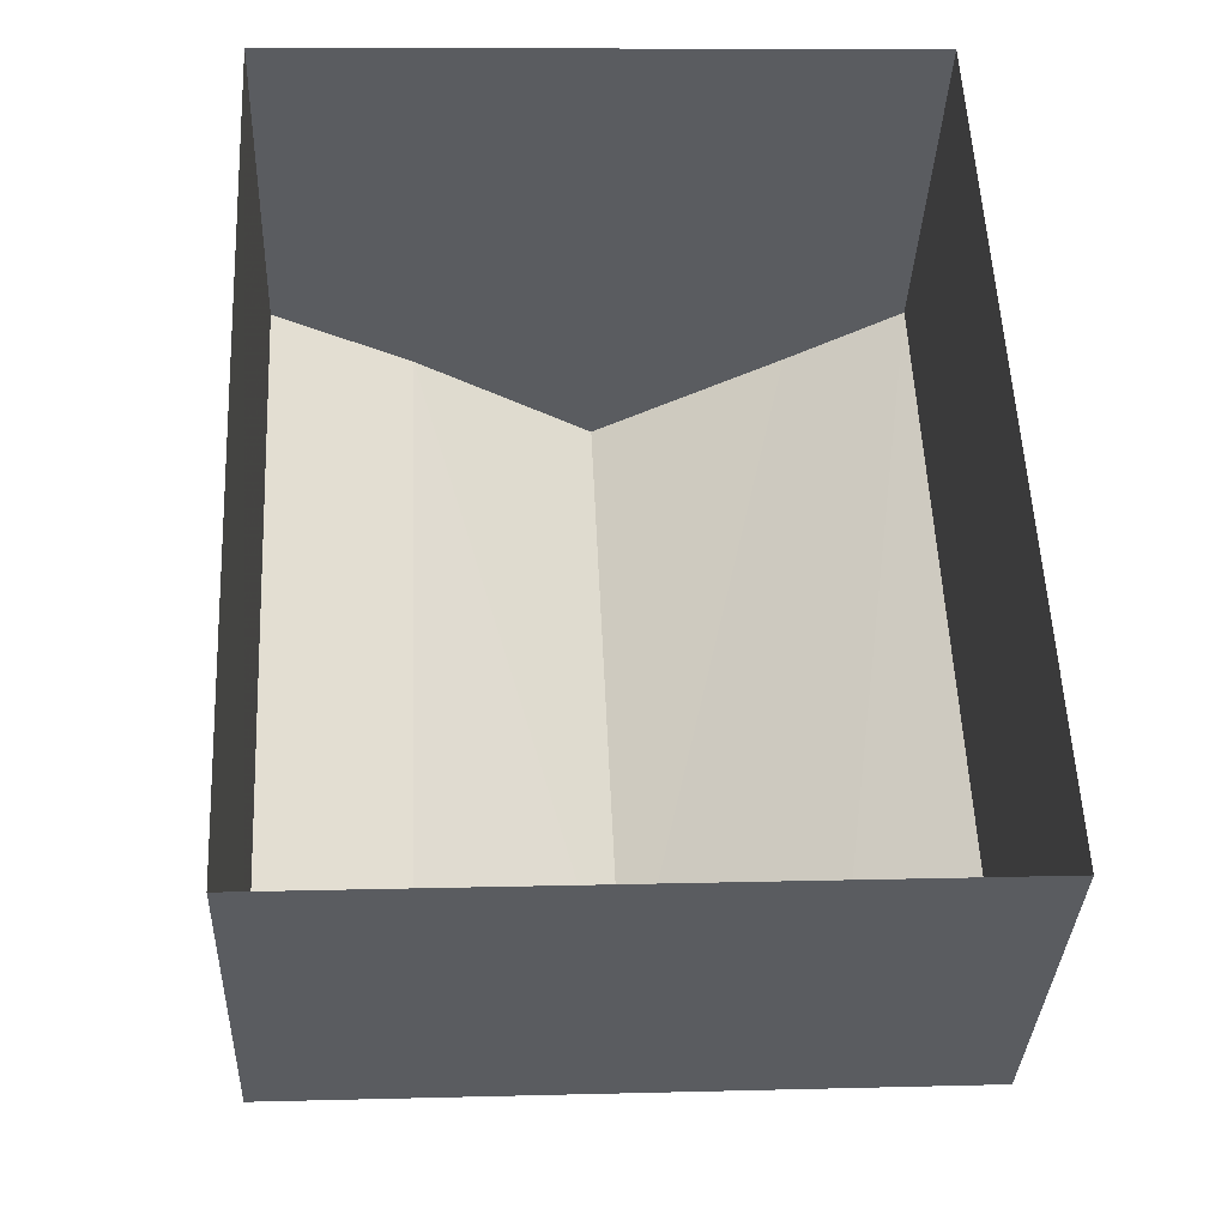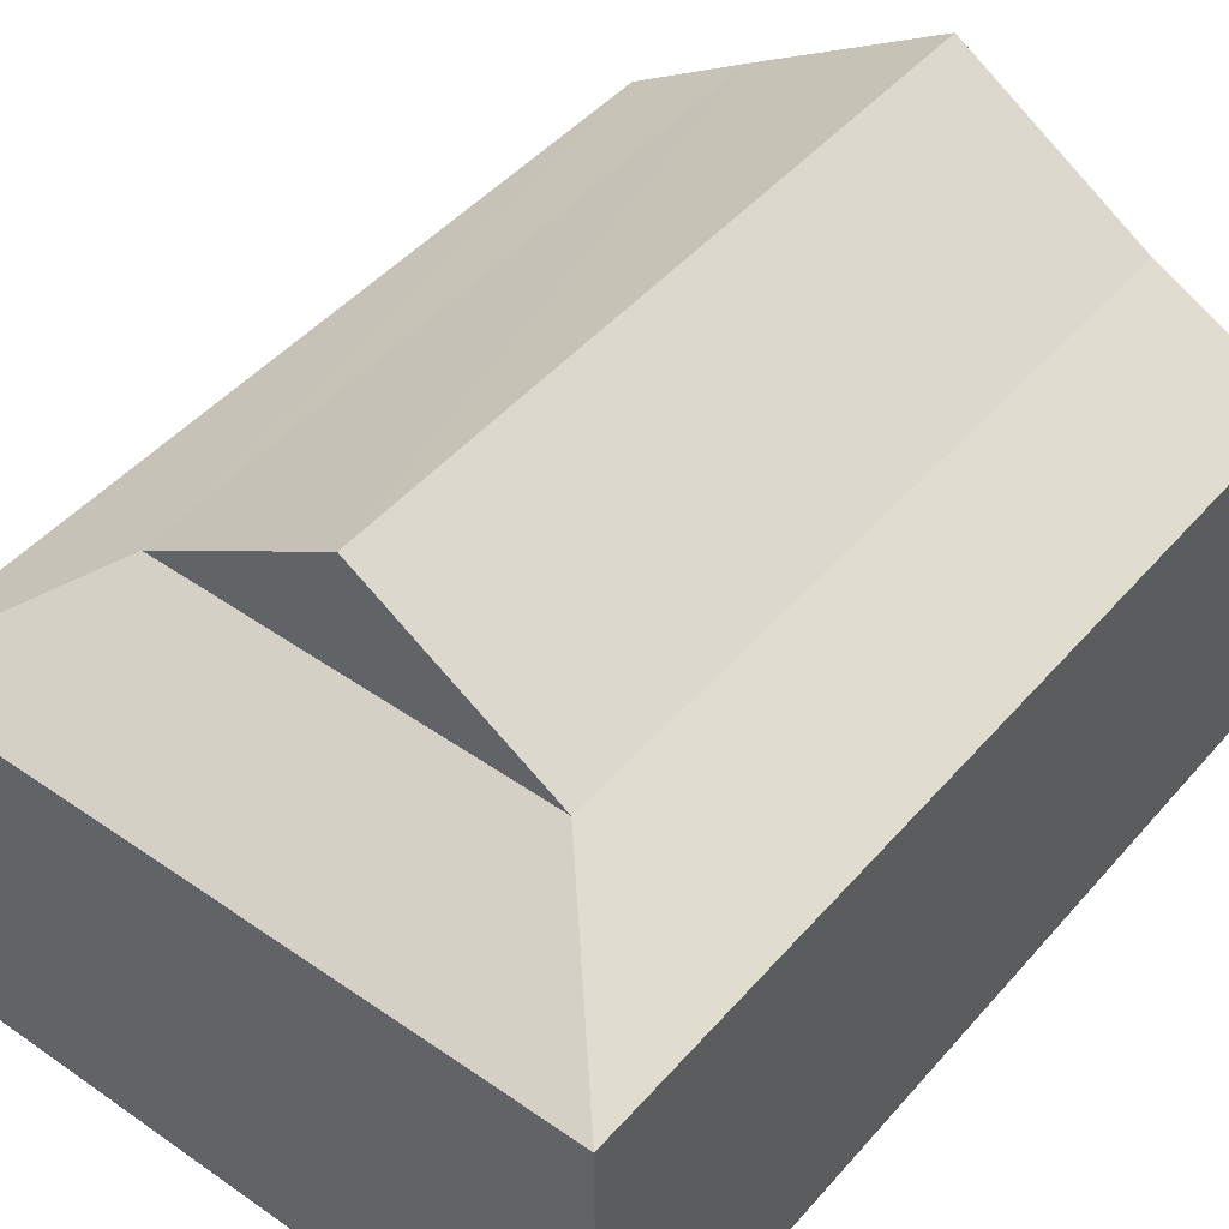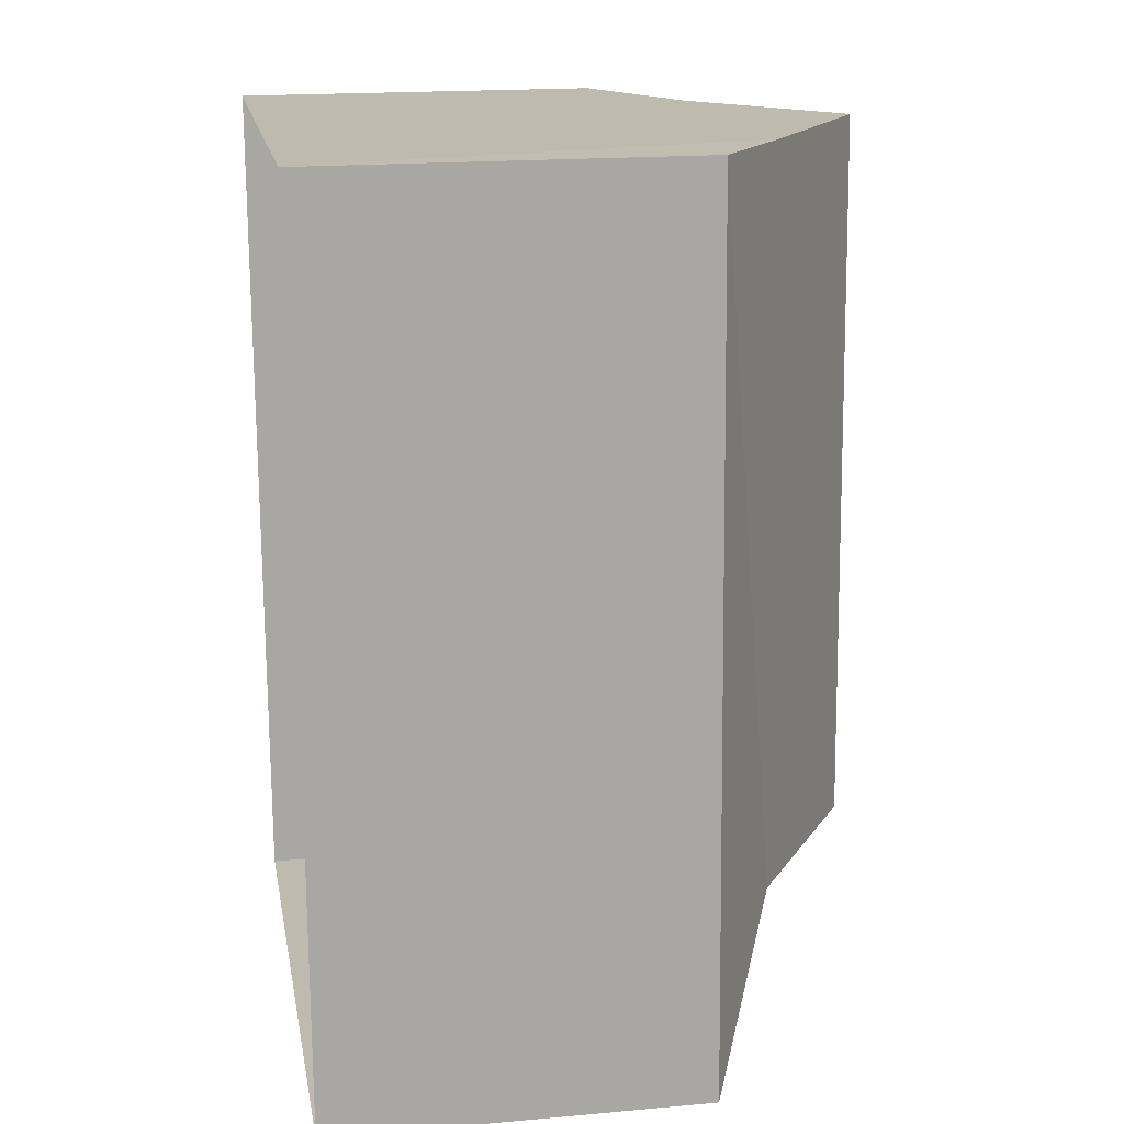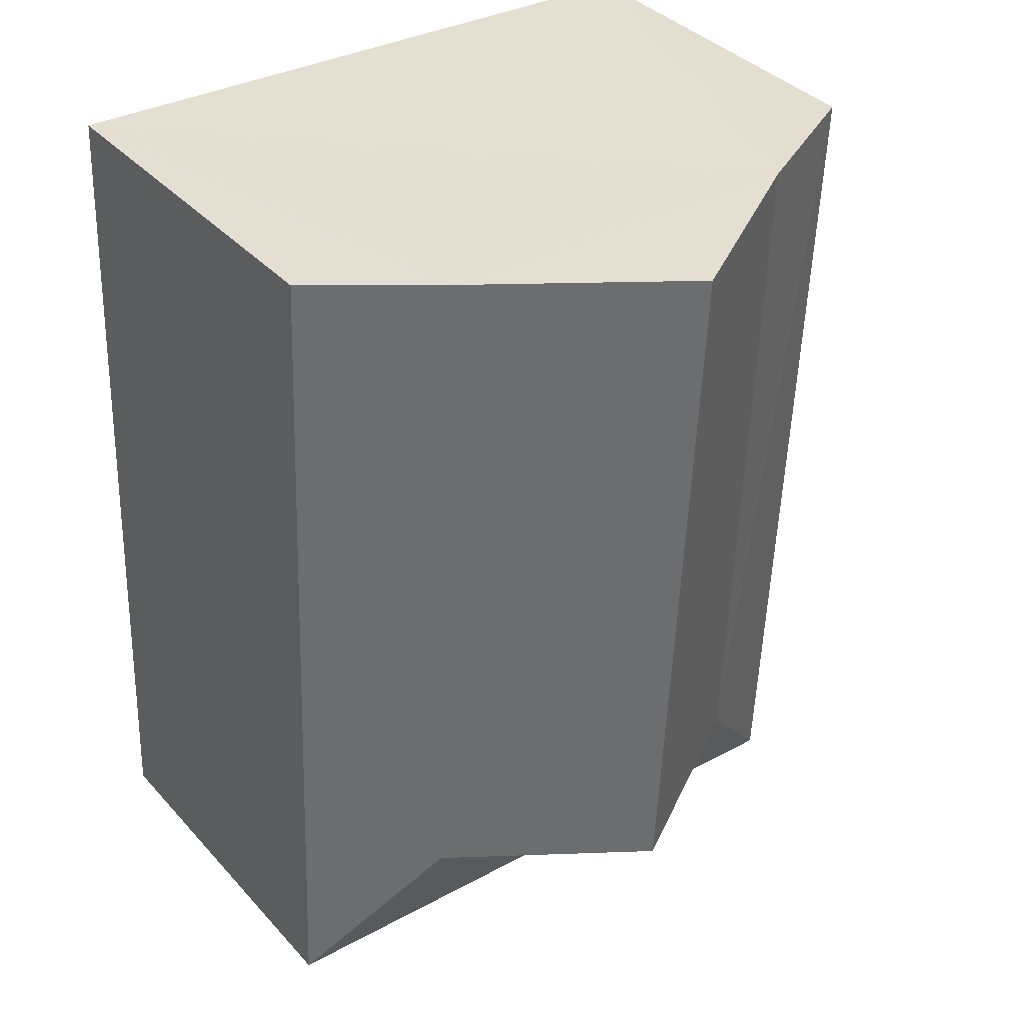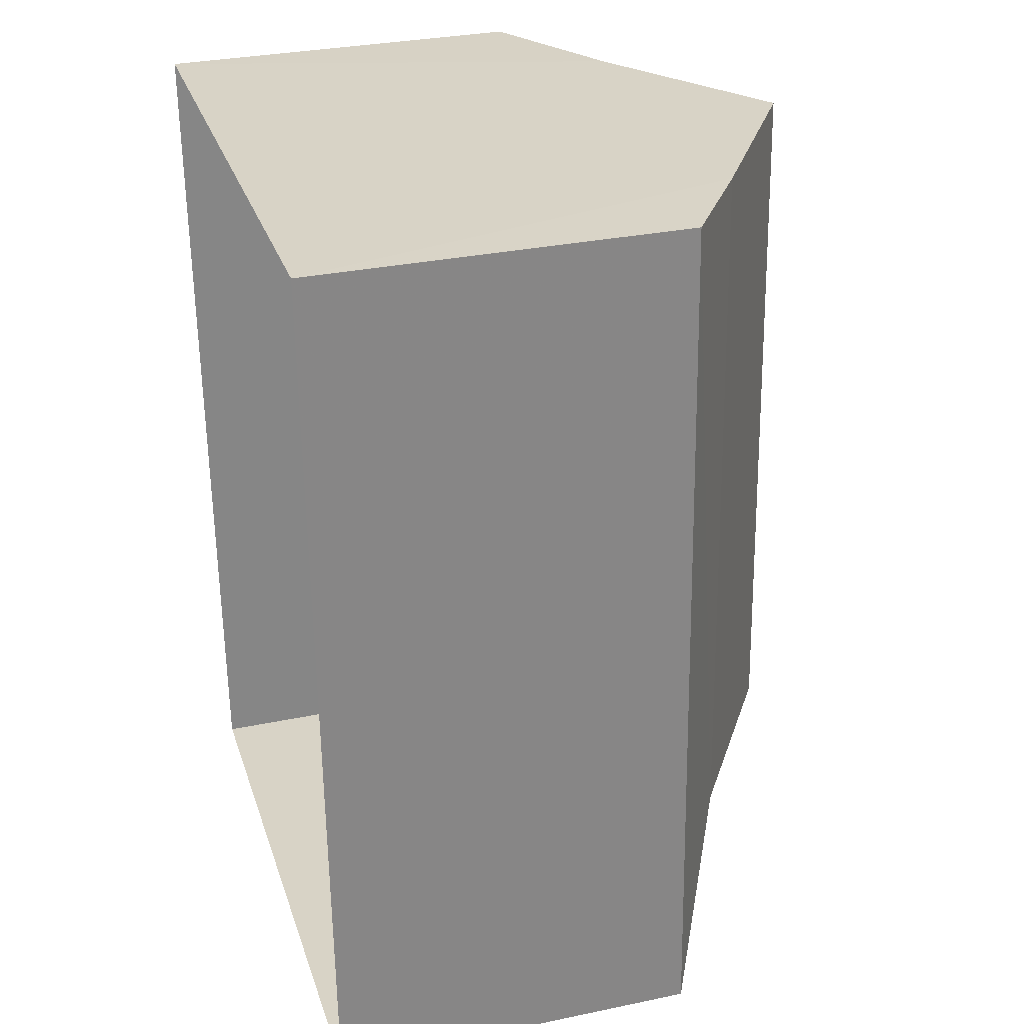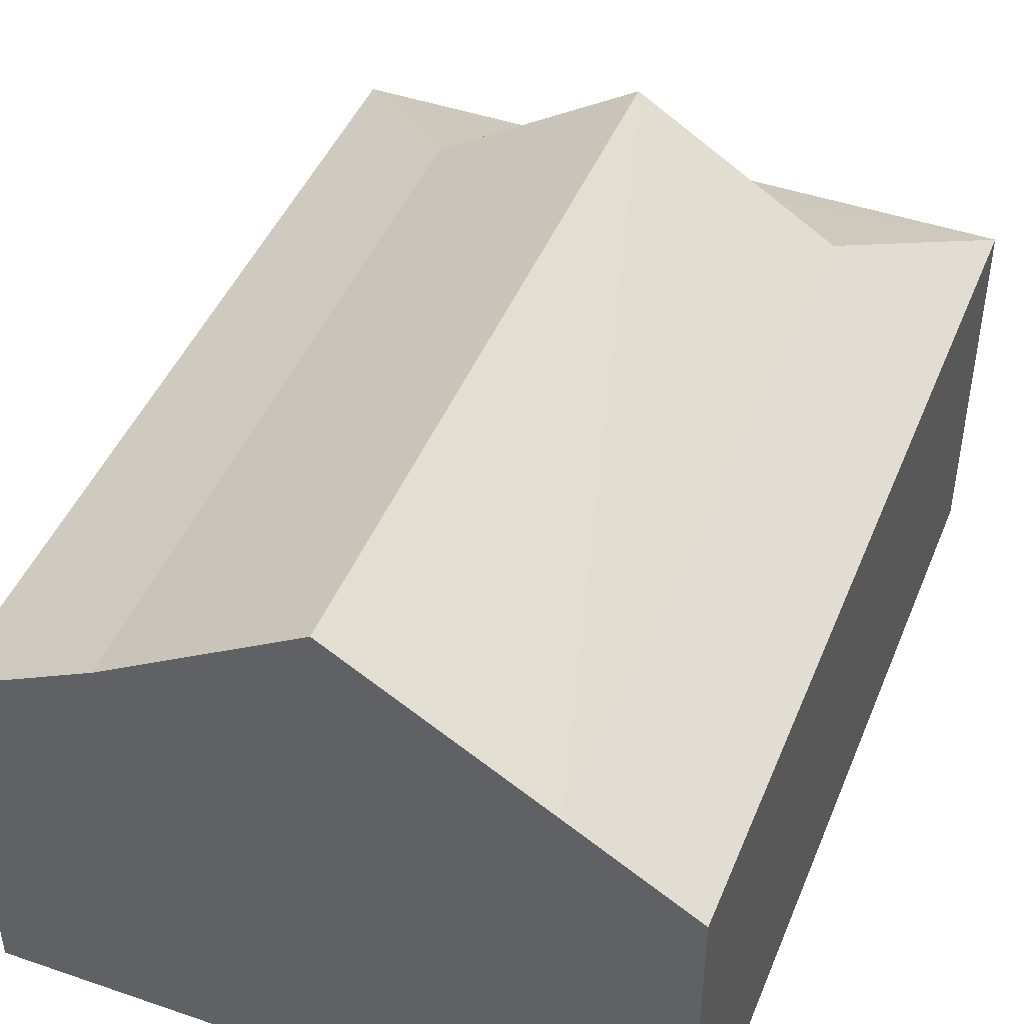
<metadata>
{"format":"obj","ext":"obj","renderer":"f3d","projection":"perspective","resolution":1024,"background":"white","views":[{"elev":-34.4,"azim":177.4,"up":"+Y"},{"elev":46.8,"azim":35.9,"up":"+Z"},{"elev":18.3,"azim":-99.7,"up":"+Y"},{"elev":37.8,"azim":-36.8,"up":"+Y"},{"elev":30.4,"azim":-106.2,"up":"+Y"},{"elev":45.3,"azim":-161.0,"up":"+Z"}]}
</metadata>
<code>
v -3.729e+05 -1.054e+05 23.15
v -3.729e+05 -1.054e+05 23.14
v -3.729e+05 -1.054e+05 23.14
v -3.729e+05 -1.054e+05 23.15
v -3.729e+05 -1.054e+05 28.46
v -3.729e+05 -1.054e+05 27.32
v -3.729e+05 -1.054e+05 28.46
v -3.729e+05 -1.054e+05 27.32
v -3.729e+05 -1.054e+05 26.62
v -3.729e+05 -1.054e+05 27.32
v -3.729e+05 -1.054e+05 27.32
v -3.729e+05 -1.054e+05 26.62
v -3.729e+05 -1.054e+05 26.62
v -3.729e+05 -1.054e+05 26.62
f 1 2 3
f 4 1 3
f 5 6 7
f 5 8 6
f 9 10 11
f 7 11 5
f 12 10 9
f 11 10 5
f 8 13 6
f 8 14 13
f 12 14 8
f 10 12 8
f 12 2 1
f 12 9 2
f 14 4 3
f 13 14 3
f 12 1 4
f 14 12 4
f 5 10 8
f 13 3 6
f 3 2 6
f 7 6 11
f 2 9 11
f 6 2 11

</code>
